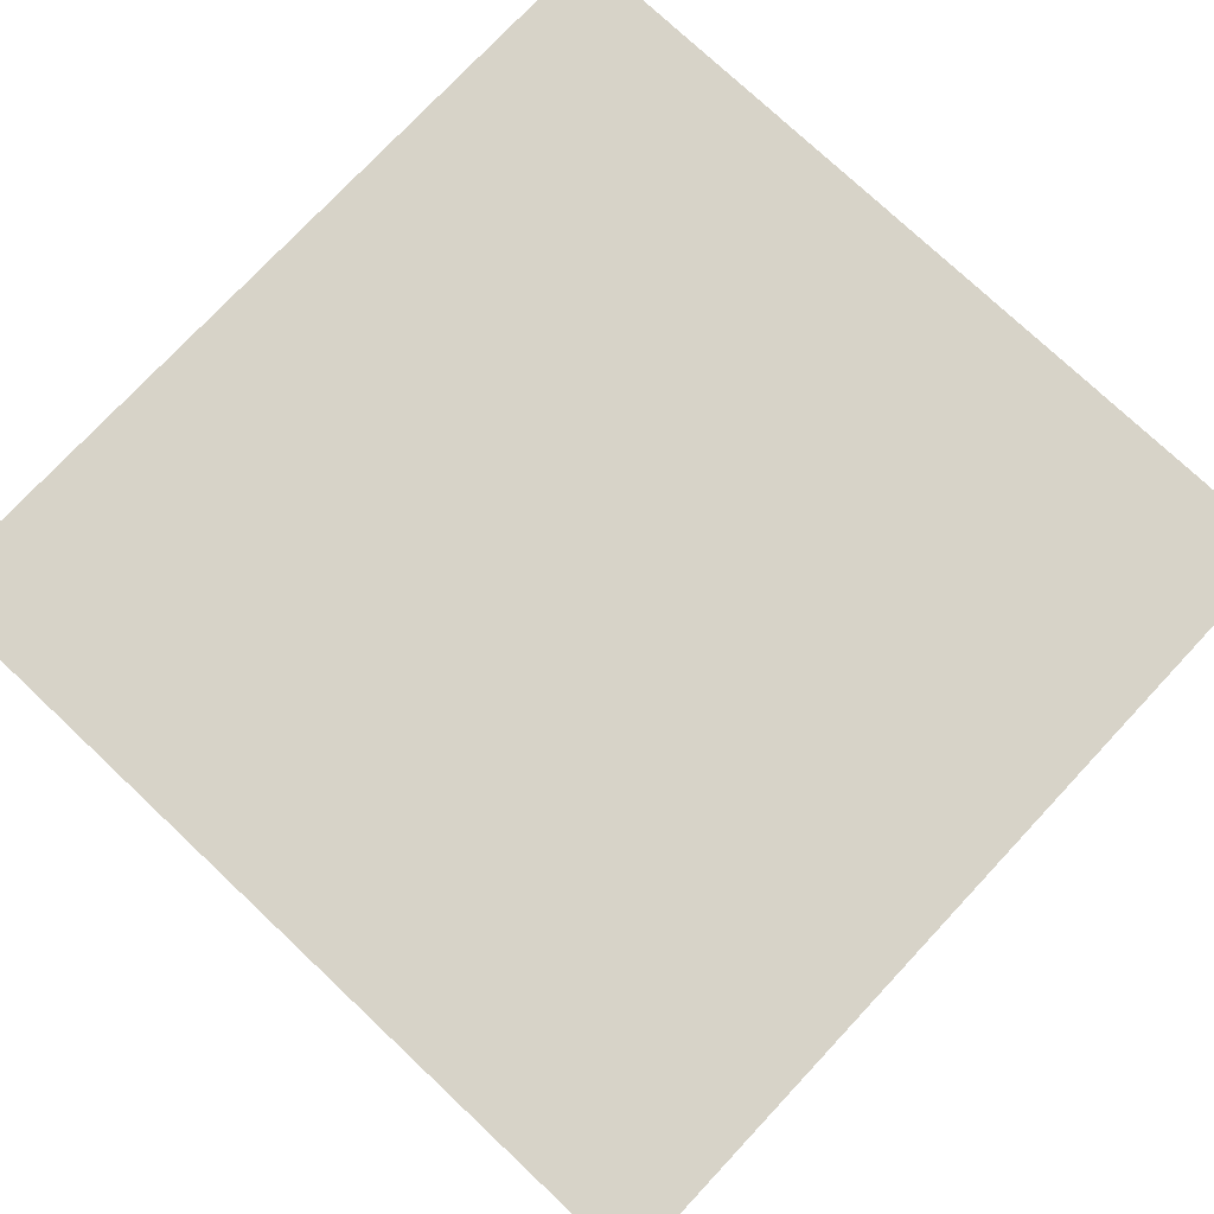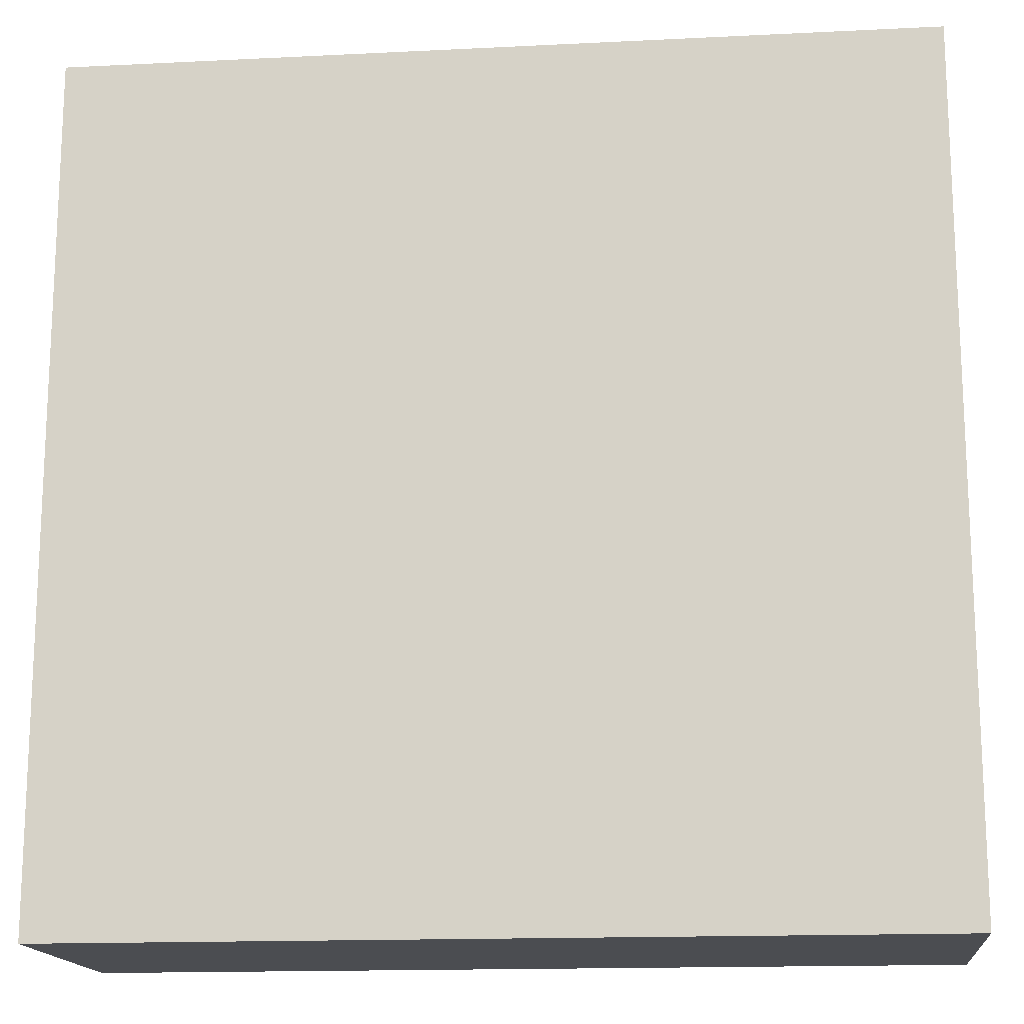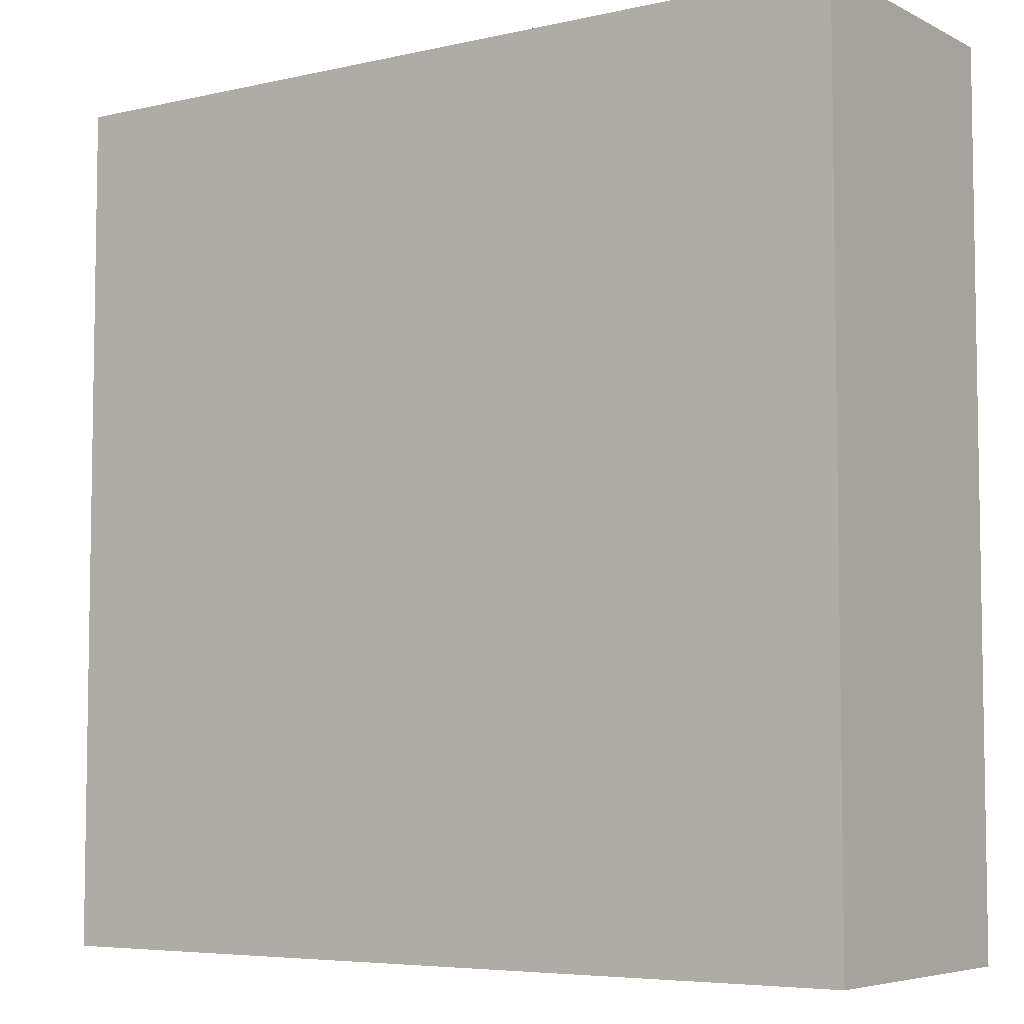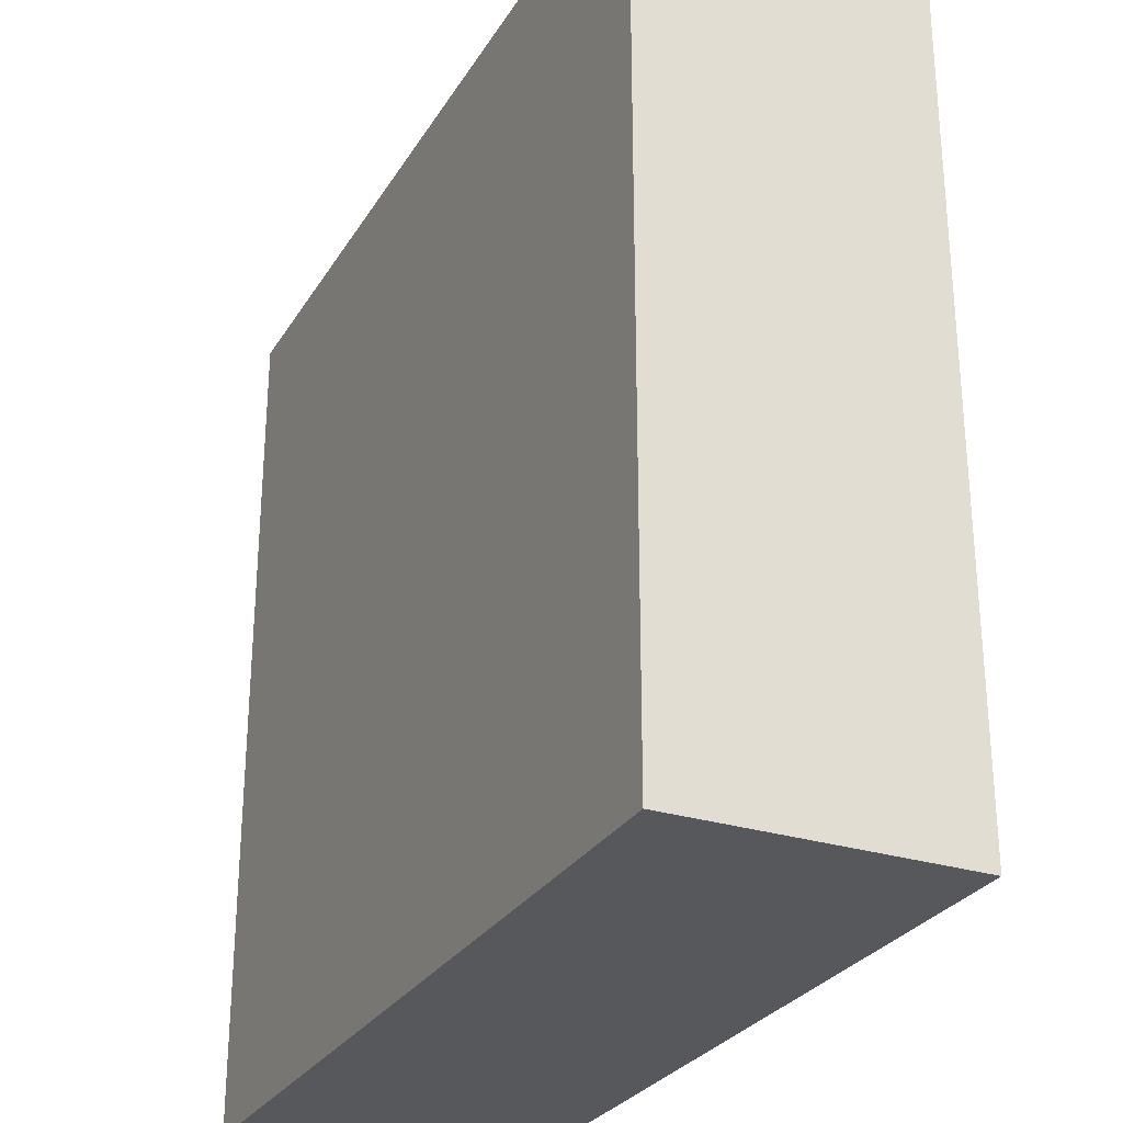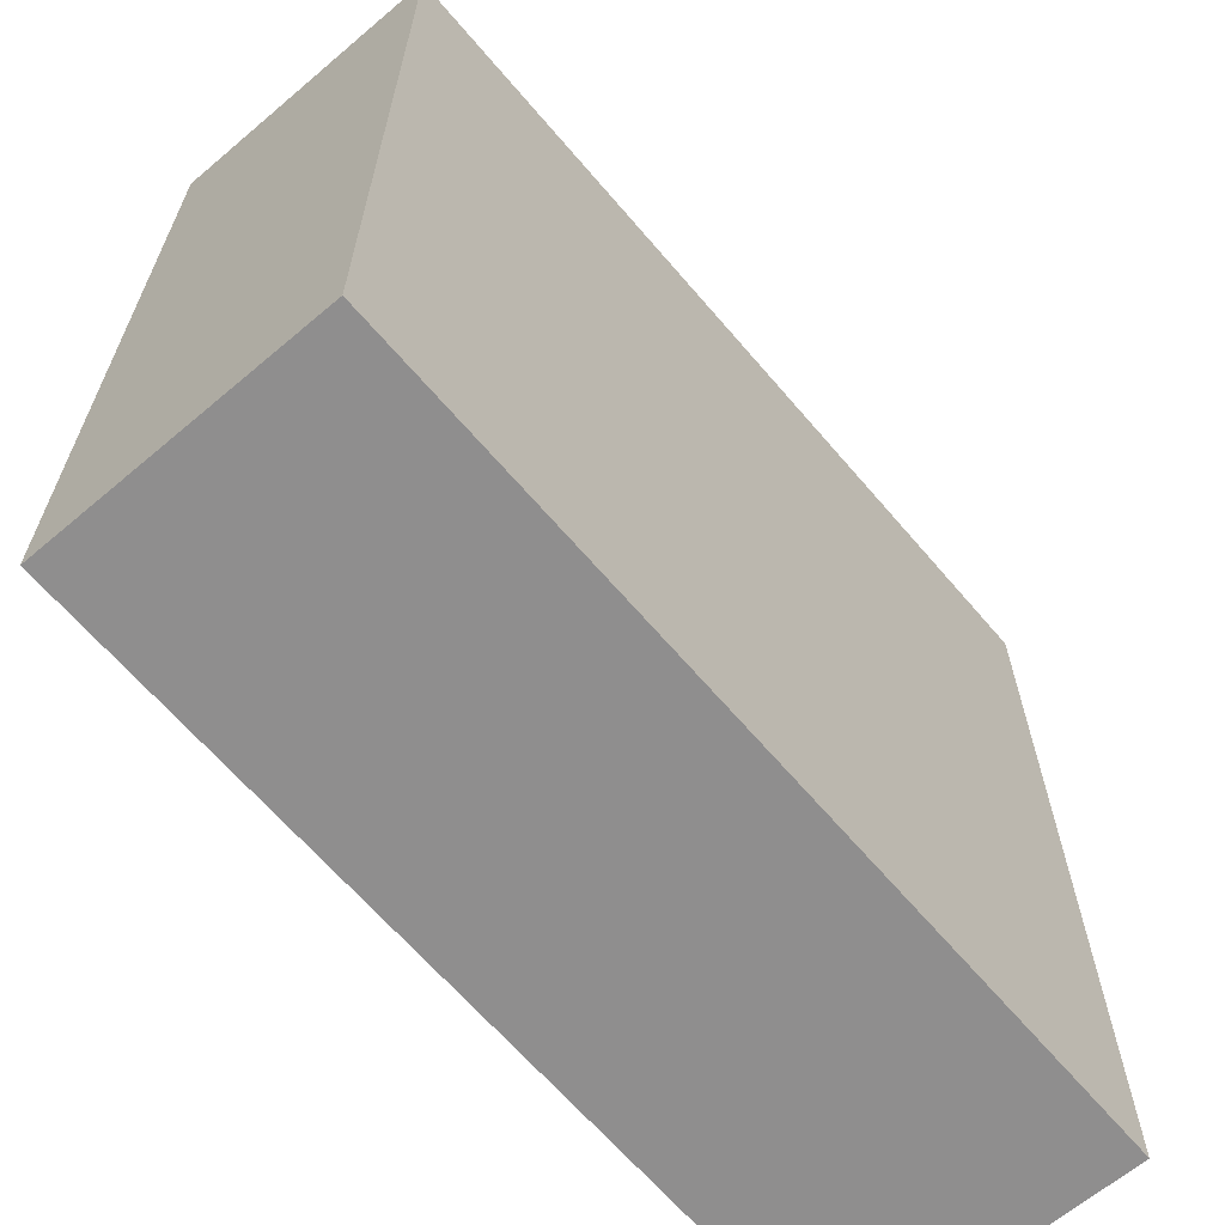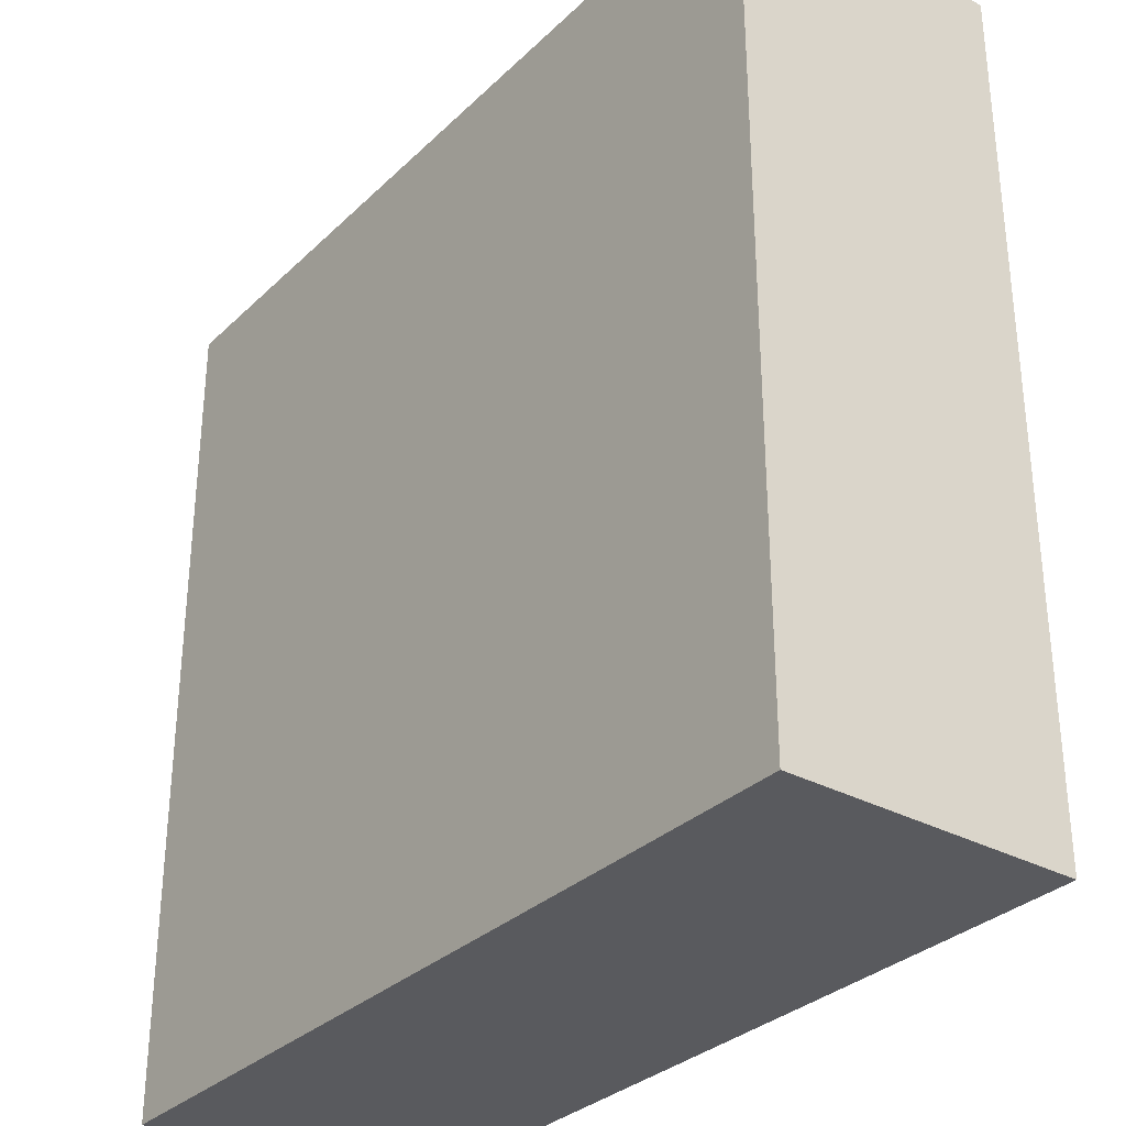
<metadata>
{"format":"obj","ext":"obj","renderer":"f3d","projection":"perspective","resolution":1024,"background":"white","views":[{"elev":76.6,"azim":133.2,"up":"+Y"},{"elev":-15.8,"azim":5.9,"up":"+Z"},{"elev":-5.8,"azim":-145.3,"up":"+Z"},{"elev":-28.2,"azim":-115.4,"up":"+Z"},{"elev":-65.0,"azim":-49.6,"up":"+Z"},{"elev":-31.8,"azim":52.7,"up":"+Z"}]}
</metadata>
<code>
o
v -0.3 0 0.3
v -0.3 0 -0.3
v -0.3 0.1 0.3
v -0.3 0.1 -0.1
v -0.3 0.1 -0.2
v -0.3 0.1 -0.3
v -0.3 0.2 0.3
v -0.3 0.2 -0.1
v -0.3 0.2 -0.2
v -0.3 0.2 -0.3
v 0.3 0 0.3
v 0.3 0 -0.3
v 0.3 0.1 0.3
v 0.3 0.1 0.2
v 0.3 0.1 0.1
v 0.3 0.1 -0.3
v 0.3 0.2 0.3
v 0.3 0.2 0.2
v 0.3 0.2 0.1
v 0.3 0.2 -0.3
v -0.3 0 0.3
v -0.3 0.1 0.3
v -0.3 0.2 0.3
v 0.3 0 0.3
v 0.3 0.1 0.3
v 0.3 0.2 0.3
v -0.3 0 -0.3
v -0.3 0.1 -0.3
v -0.3 0.2 -0.3
v 0.3 0 -0.3
v 0.3 0.1 -0.3
v 0.3 0.2 -0.3
v -0.3 0 0.3
v 0.3 0 0.3
v -0.3 0 -0.3
v 0.3 0 -0.3
v -0.3 0.2 0.3
v 0.3 0.2 0.3
v -0.1 0.2 0.2
v 0 0.2 0.2
v 0.2 0.2 0.2
v 0.3 0.2 0.2
v -0.1 0.2 0.1
v 0 0.2 0.1
v 0.1 0.2 0.1
v 0.2 0.2 0.1
v 0.3 0.2 0.1
v -0.2 0.2 0
v -0.1 0.2 0
v 0 0.2 0
v 0.1 0.2 0
v -0.3 0.2 -0.1
v -0.2 0.2 -0.1
v -0.1 0.2 -0.1
v 0 0.2 -0.1
v 0.1 0.2 -0.1
v 0.2 0.2 -0.1
v -0.3 0.2 -0.2
v -0.2 0.2 -0.2
v 0 0.2 -0.2
v 0.1 0.2 -0.2
v 0.2 0.2 -0.2
v -0.3 0.2 -0.3
v 0.3 0.2 -0.3
f 3 2 1
f 4 2 3
f 5 2 4
f 6 2 5
f 7 4 3
f 8 5 4
f 8 4 7
f 9 6 5
f 9 5 8
f 10 6 9
f 11 12 13
f 13 12 14
f 14 12 15
f 15 12 16
f 13 14 17
f 14 15 18
f 17 14 18
f 15 16 19
f 18 15 19
f 19 16 20
f 24 22 21
f 25 23 22
f 25 22 24
f 26 23 25
f 27 28 30
f 28 29 31
f 30 28 31
f 31 29 32
f 35 34 33
f 36 34 35
f 37 38 39
f 39 38 40
f 40 38 41
f 41 38 42
f 37 39 43
f 39 40 43
f 40 41 44
f 43 40 44
f 44 41 45
f 41 42 46
f 45 41 46
f 46 42 47
f 37 43 48
f 43 44 48
f 48 44 49
f 44 45 50
f 49 44 50
f 46 47 51
f 50 45 51
f 45 46 51
f 37 48 52
f 48 49 53
f 52 48 53
f 49 50 54
f 53 49 54
f 50 51 54
f 54 51 55
f 51 47 56
f 55 51 56
f 56 47 57
f 52 53 58
f 54 55 59
f 58 53 59
f 53 54 59
f 55 56 60
f 59 55 60
f 56 57 61
f 60 56 61
f 57 47 62
f 61 57 62
f 60 61 63
f 59 60 63
f 61 62 63
f 58 59 63
f 62 47 64
f 63 62 64

</code>
